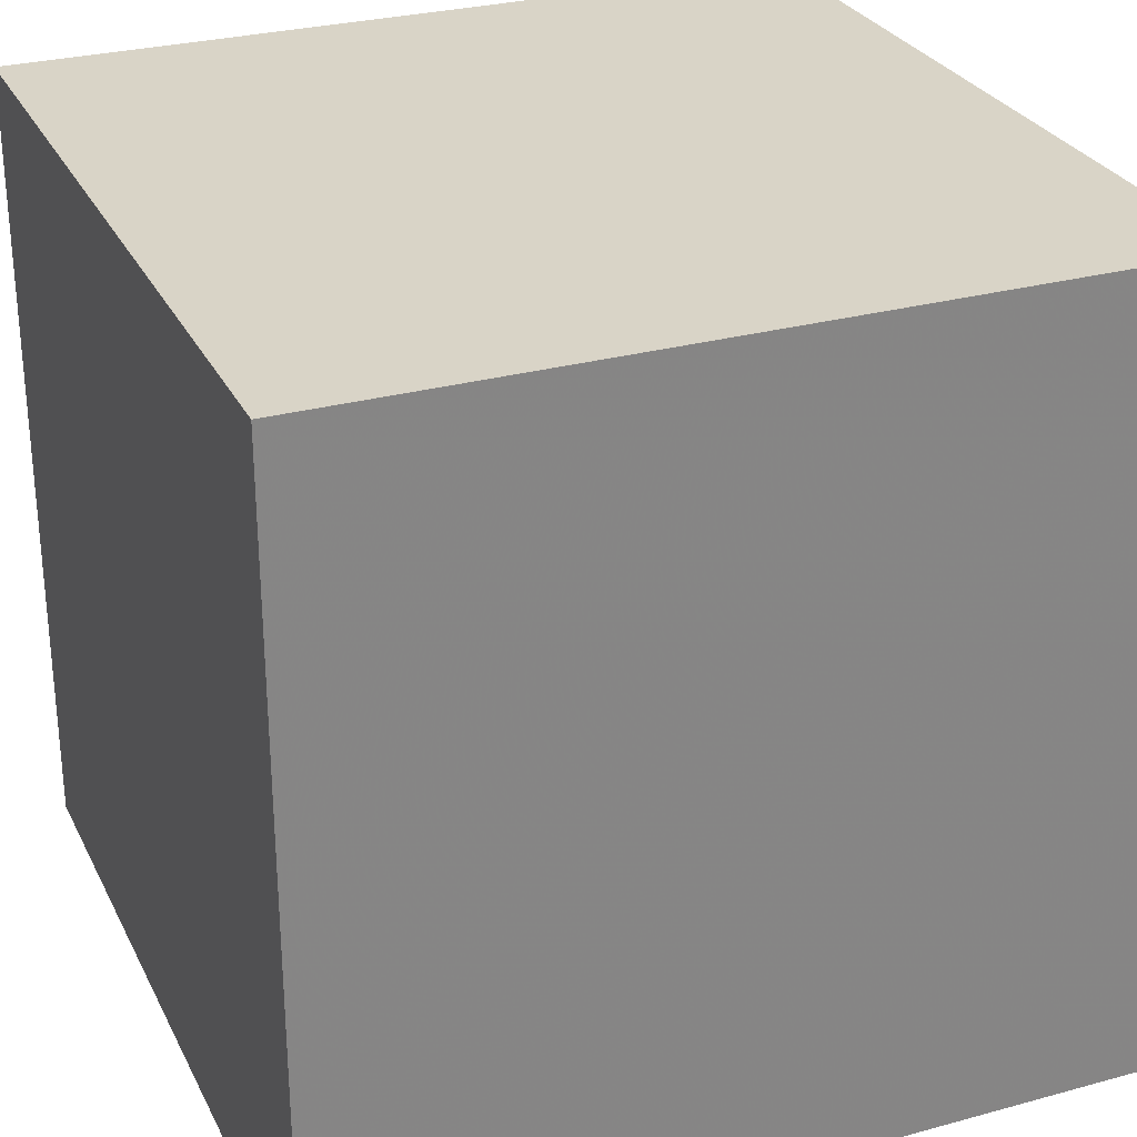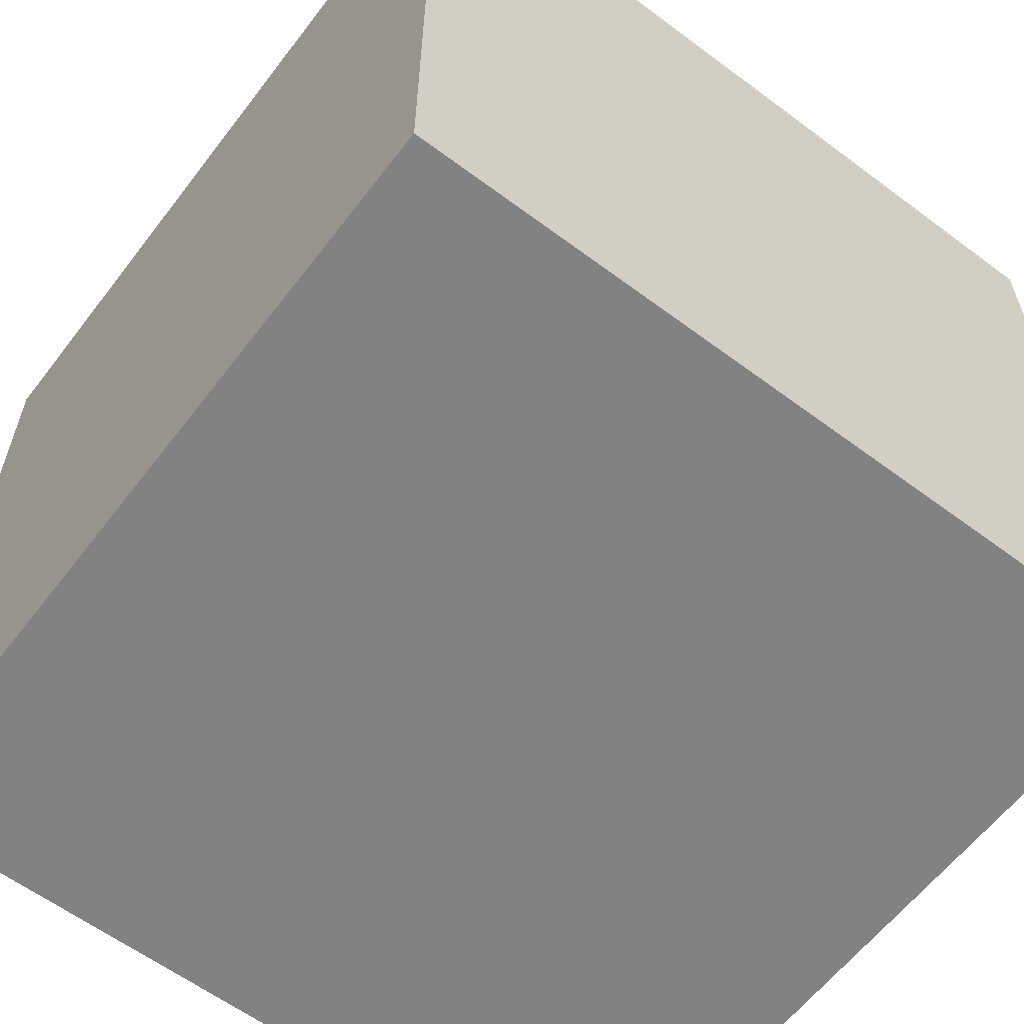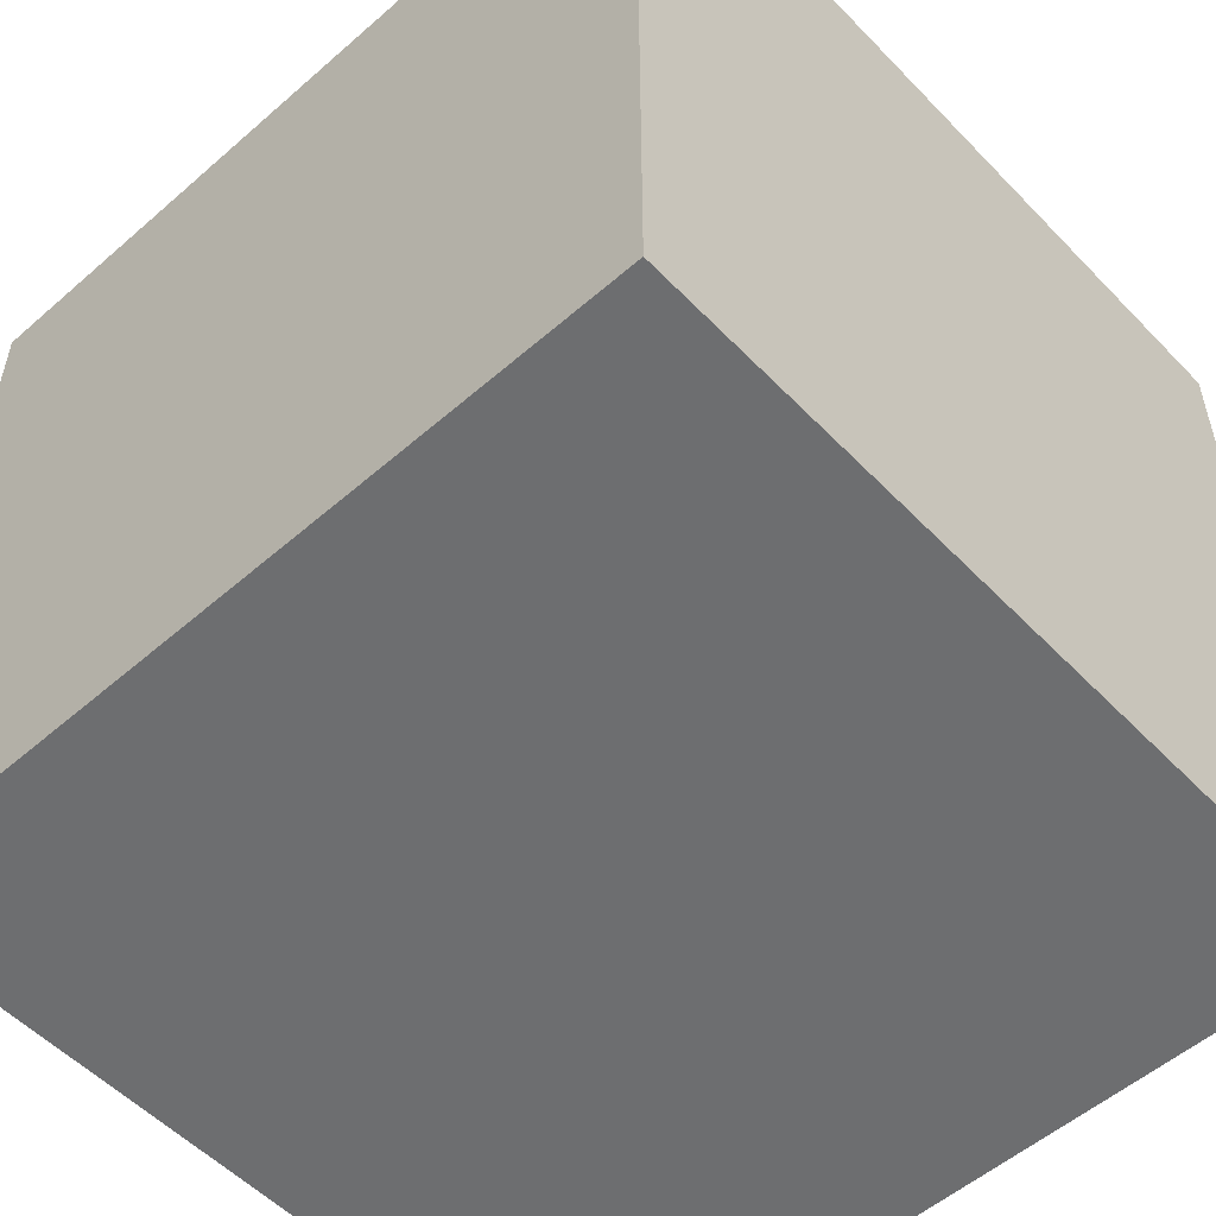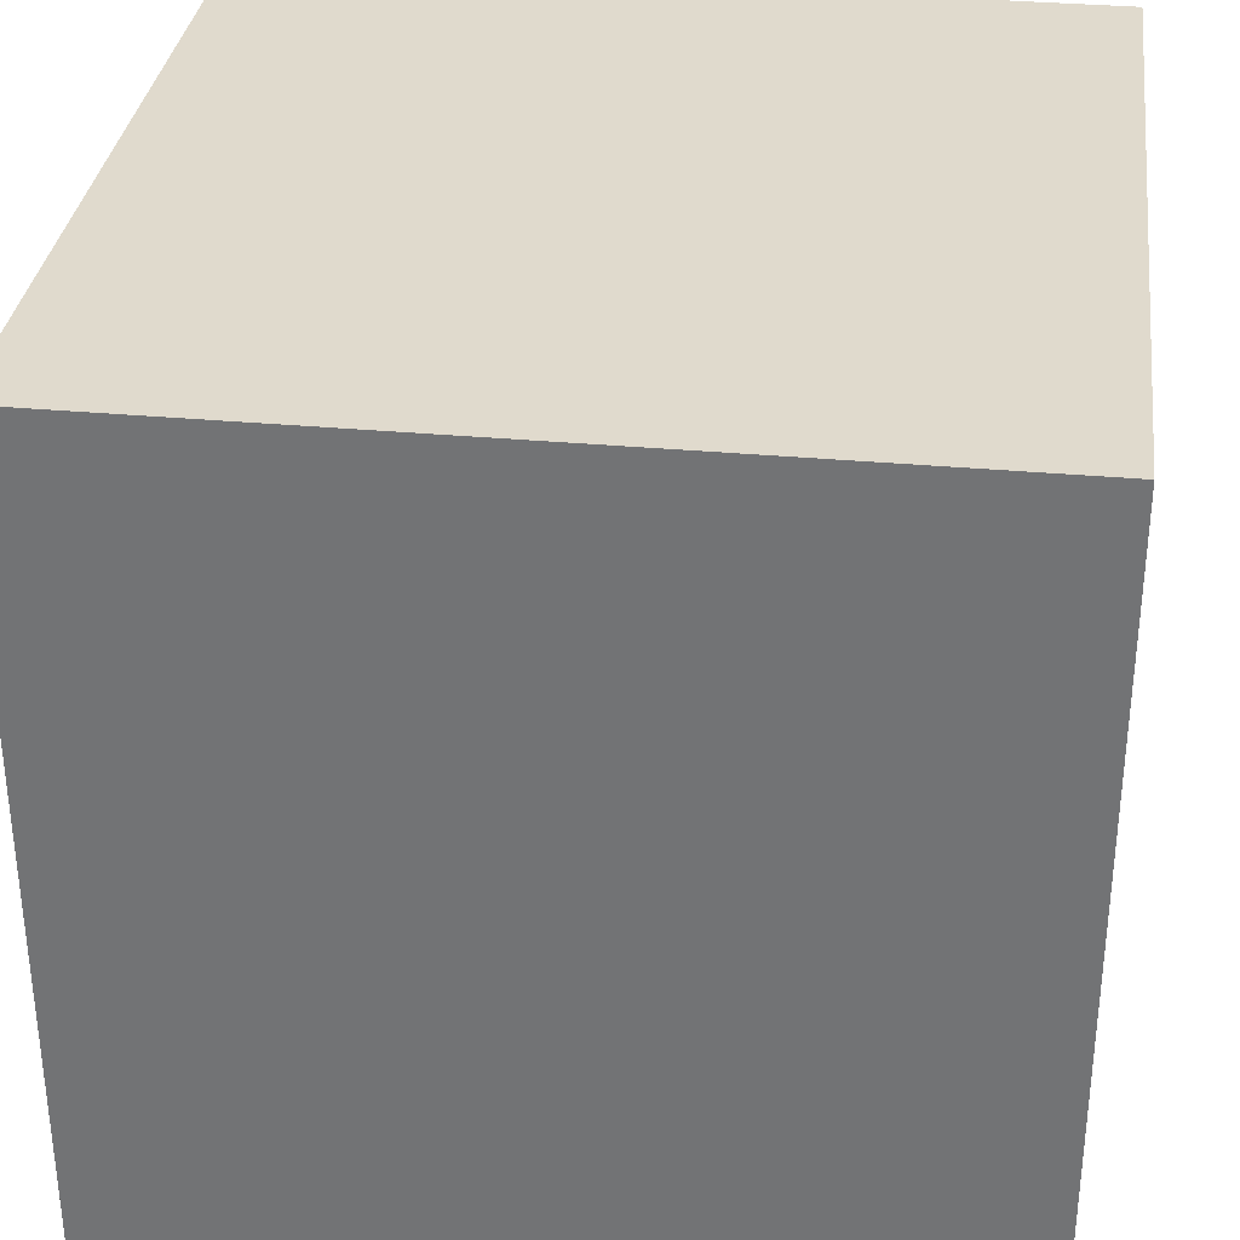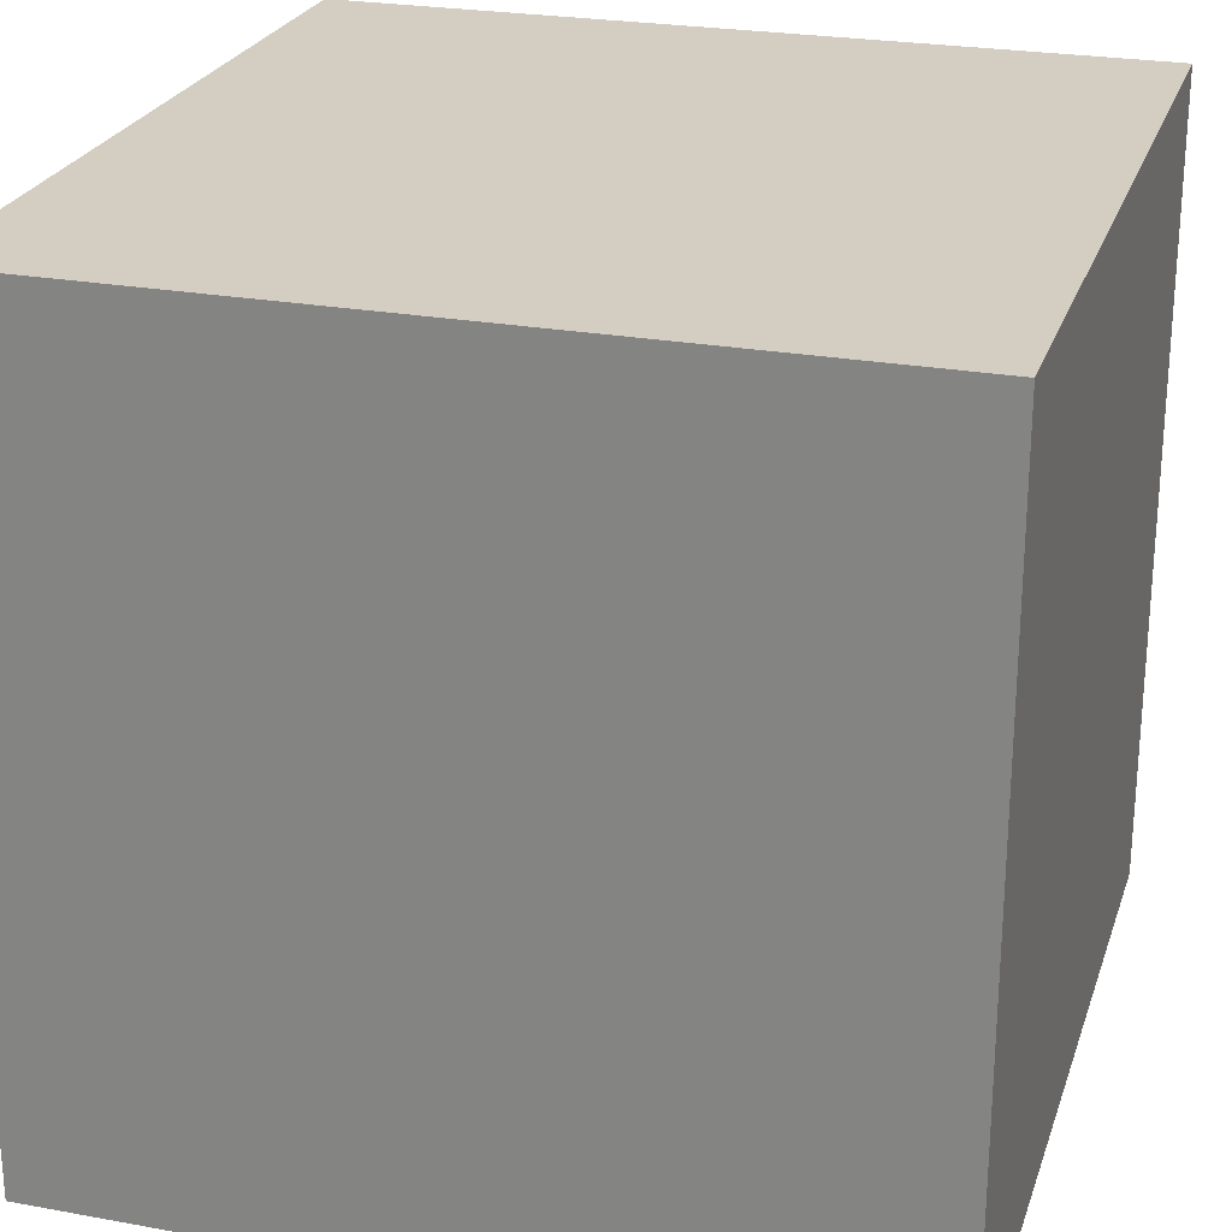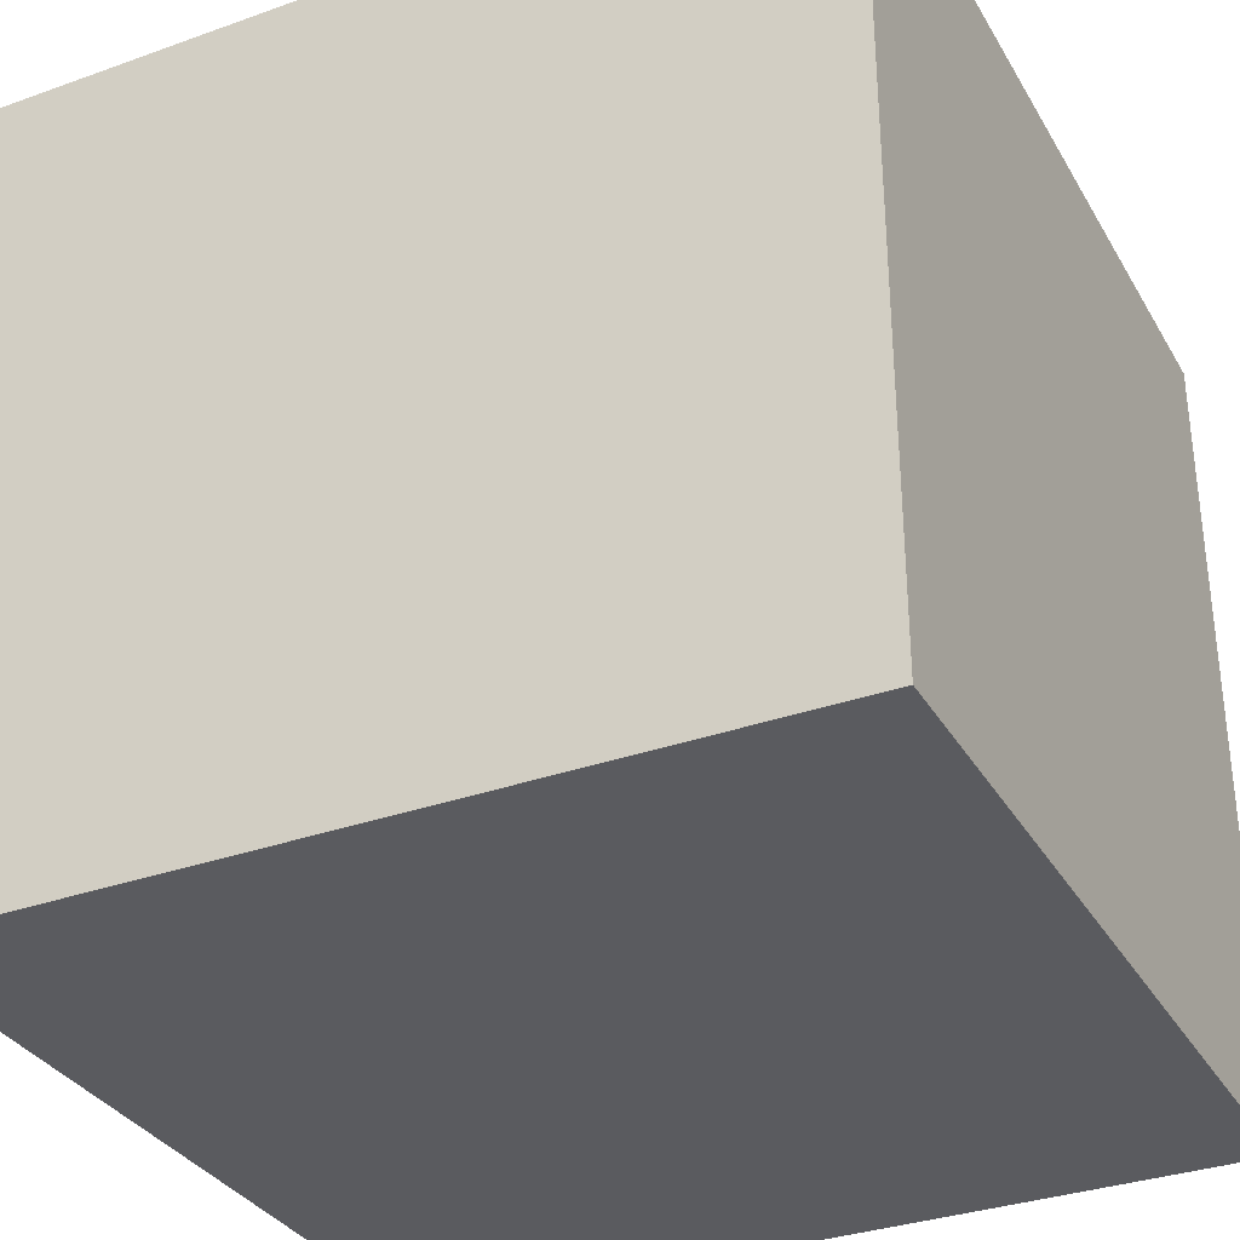
<metadata>
{"format":"obj","ext":"obj","renderer":"f3d","projection":"perspective","resolution":1024,"background":"white","views":[{"elev":28.5,"azim":157.7,"up":"+Y"},{"elev":-60.7,"azim":-127.3,"up":"+Z"},{"elev":-54.3,"azim":42.7,"up":"+Z"},{"elev":33.1,"azim":97.2,"up":"+Y"},{"elev":24.9,"azim":-73.5,"up":"+Y"},{"elev":-33.3,"azim":116.1,"up":"+Y"}]}
</metadata>
<code>
g cube
v  -0.5  -0.5  -0.5
v  -0.5  -0.5  0.5
v  -0.5  0.5  -0.5
v  -0.5  0.5  0.5
v  0.5  -0.5  -0.5
v  0.5  -0.5  0.5
v  0.5  0.5  -0.5
v  0.5  0.5  0.5
f 1 7 5
f 1 3 7
f 2 6 8
f 2 8 4
f 1 4 3
f 1 2 4
f 5 7 8
f 5 8 6
f 1 5 6
f 1 6 2
f 3 8 7
f 3 4 8

</code>
